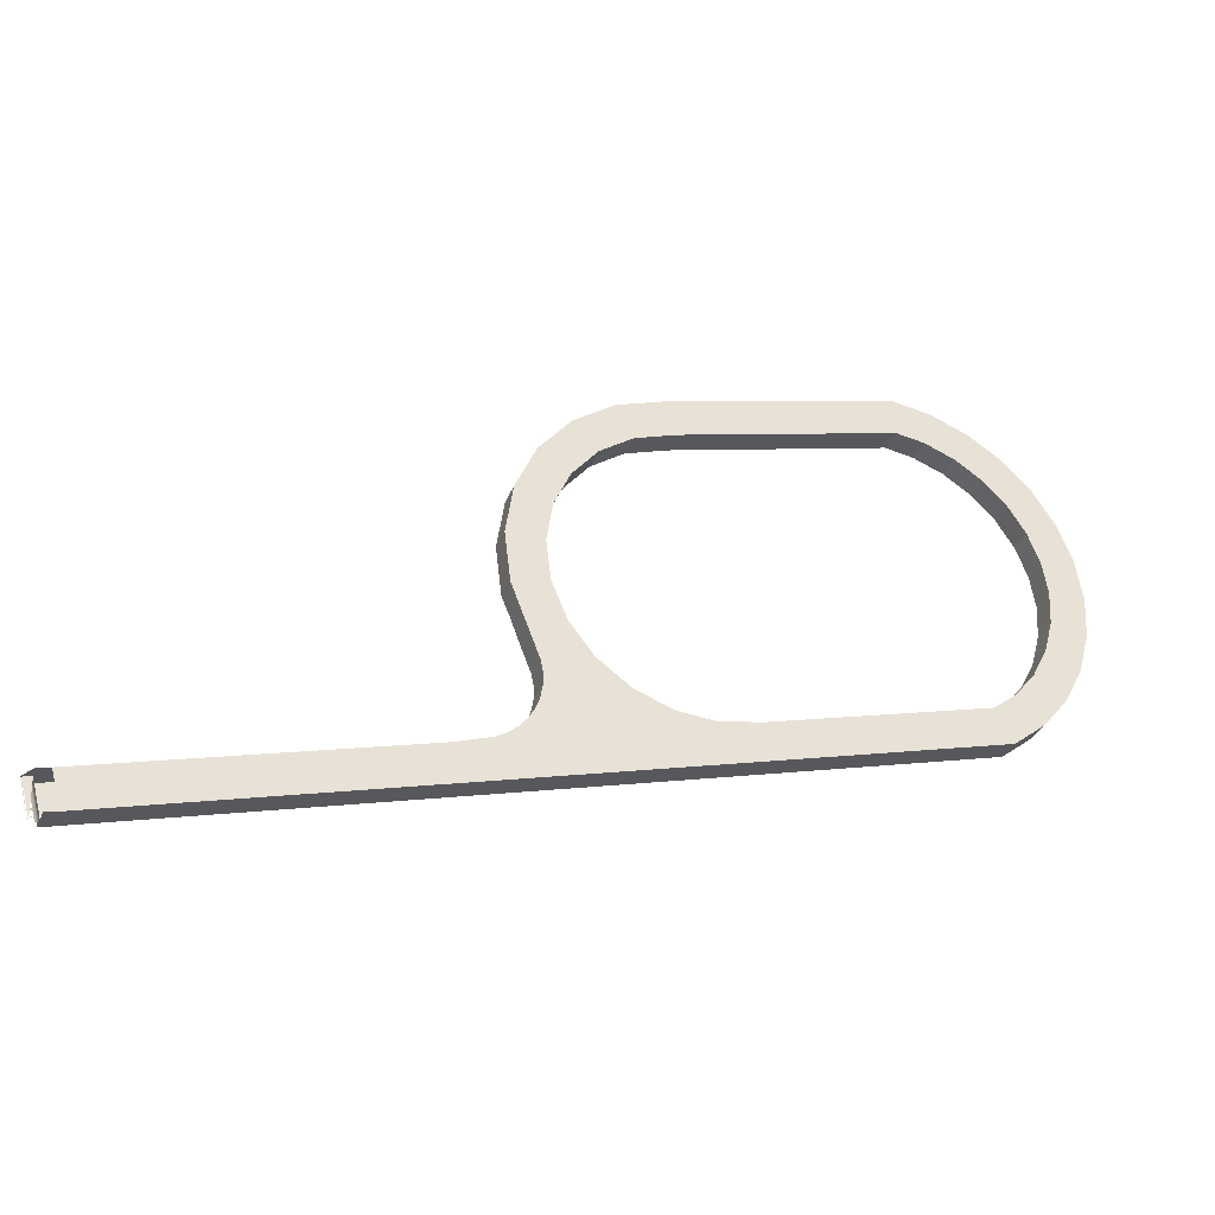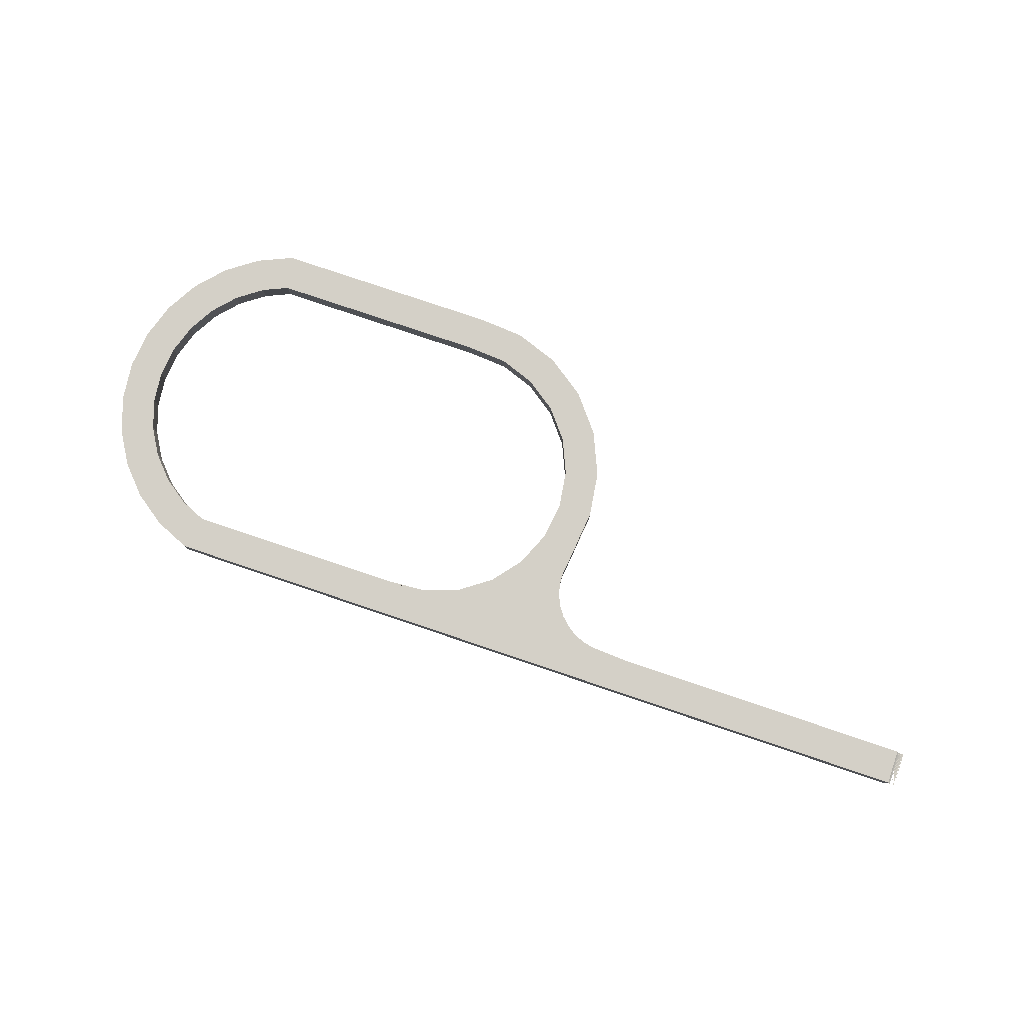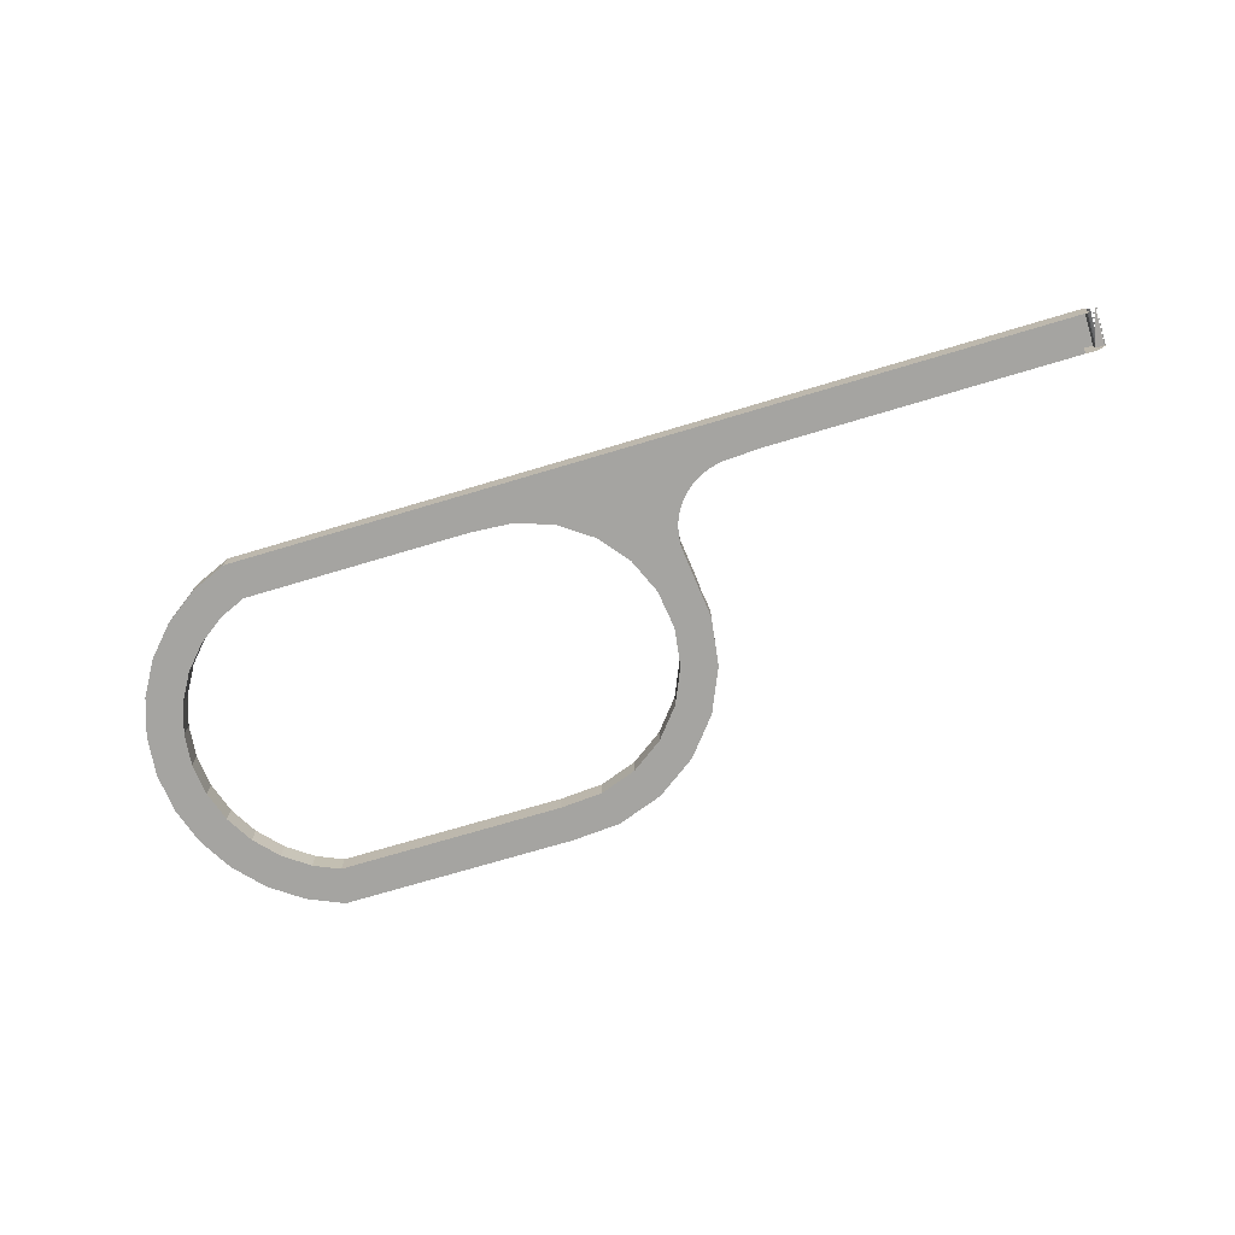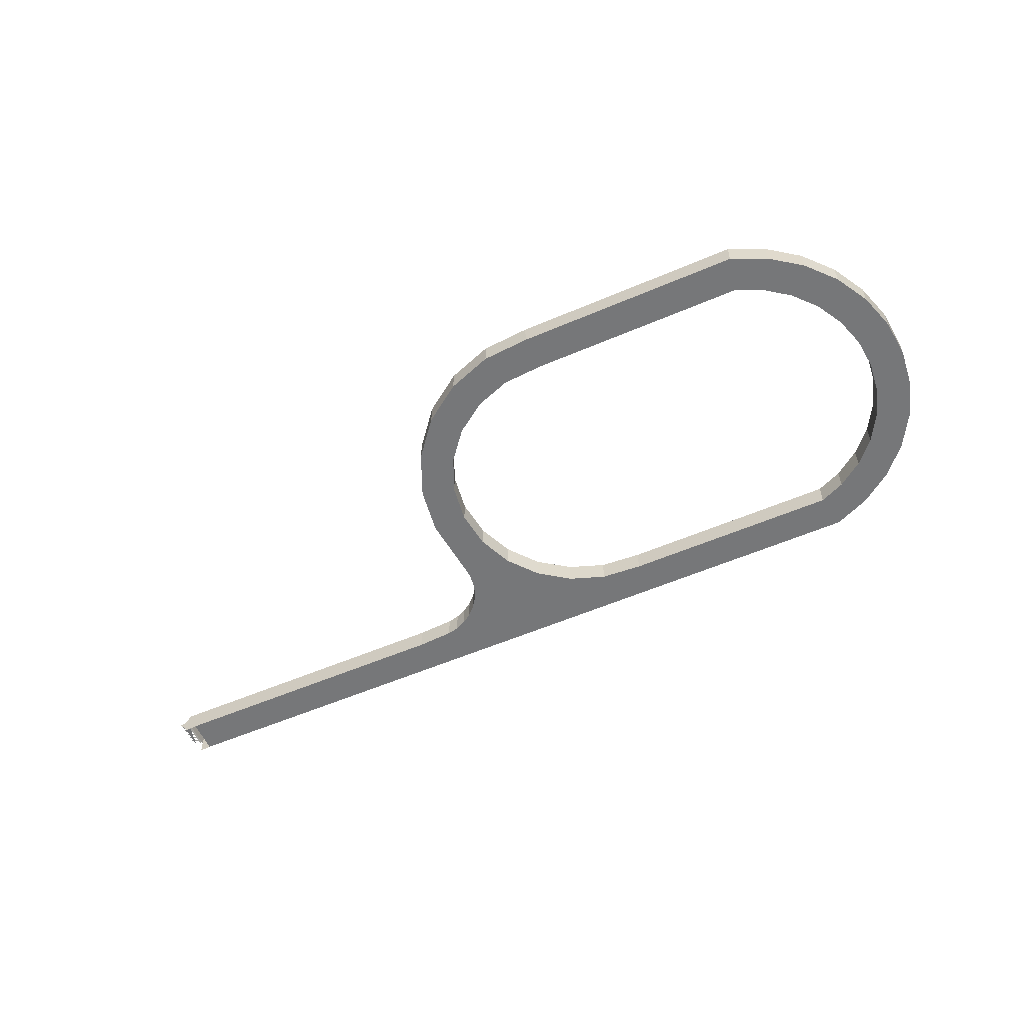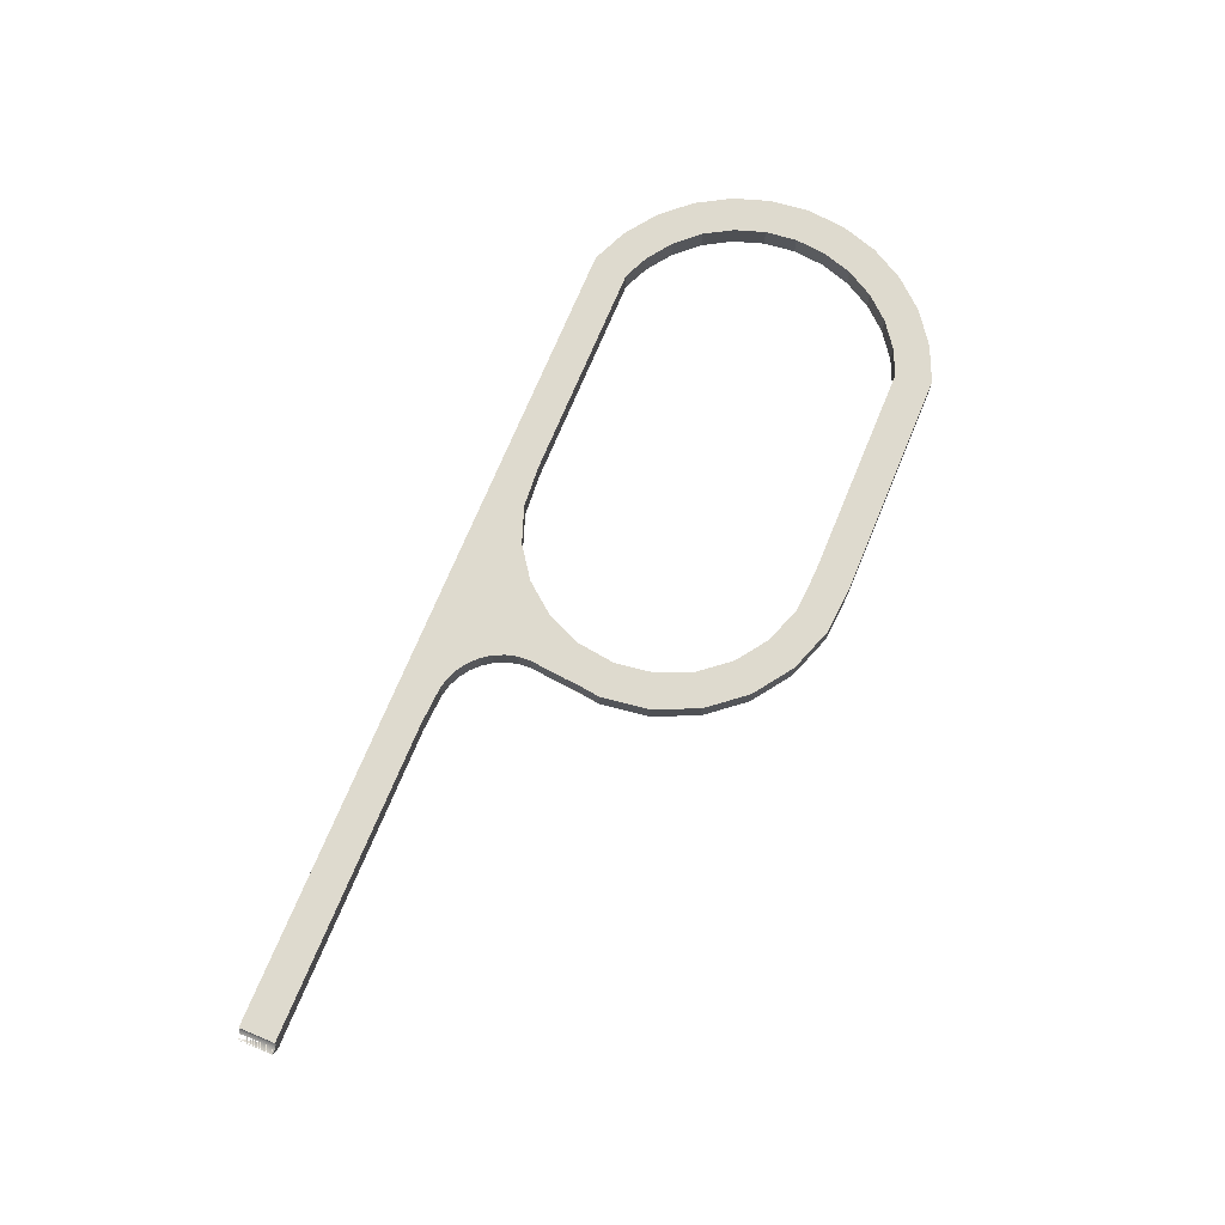
<metadata>
{"format":"obj","ext":"obj","renderer":"f3d","projection":"perspective","resolution":1024,"background":"white","views":[{"elev":-33.2,"azim":-19.9,"up":"+Z"},{"elev":79.9,"azim":-176.4,"up":"+Y"},{"elev":-73.3,"azim":-178.4,"up":"+Y"},{"elev":-57.1,"azim":9.0,"up":"+Y"},{"elev":71.2,"azim":-82.6,"up":"+Y"}]}
</metadata>
<code>
v 0.5173 0.01416 0.3062
v 0.4625 0.01416 0.3154
v 0.5462 0.01416 0.3414
v -0.4542 0.01416 0.06981
v 0.4881 0.01416 0.3358
v 0.5462 -0.01342 0.3414
v -0.4435 0.01416 0.02985
v 0.2132 0.01416 0.2486
v 0.5672 0.01416 0.382
v 0.4625 -0.01342 0.3154
v 0.5173 -0.01342 0.3062
v 0.4816 0.01416 0.2777
v -0.4542 0.007266 0.06981
v 0.2132 -0.01342 0.2486
v -0.0979 0.01416 0.1653
v 0.5115 0.01416 0.3643
v 0.4881 -0.01342 0.3358
v 0.5672 -0.01342 0.382
v -0.4302 -0.01342 0.03341
v -0.4646 0.000565 0.0673
v -0.4657 0.000372 0.067
v -0.4542 0.000372 0.06981
v 0.1649 -0.01342 0.2393
v 0.1649 0.01416 0.2393
v 0.5284 0.01416 0.3971
v -0.4409 -0.01342 0.07337
v 0.5791 0.01416 0.4261
v 0.4816 -0.01342 0.2777
v -0.4435 0.007266 0.02985
v -0.4635 0.000827 0.06759
v -0.4542 -0.01342 0.06981
v -0.06989 -0.01342 0.1746
v -0.06989 0.01416 0.1746
v -0.4624 0.001172 0.06788
v -0.4614 0.001586 0.06817
v -0.4603 0.002068 0.06844
v -0.4593 0.00262 0.06871
v -0.4584 0.003254 0.06897
v -0.4575 0.003943 0.06922
v -0.4566 0.004688 0.06945
v -0.4558 0.005488 0.06967
v -0.455 0.006356 0.06988
v -0.4528 0.000827 0.02763
v 0.5284 -0.01342 0.3971
v 0.5115 -0.01342 0.3643
v -0.0979 -0.01342 0.1653
v 0.5791 -0.01342 0.4261
v -0.4435 0.000372 0.02985
v -0.4435 -0.01342 0.02985
v -0.4435 -0.0148 0.02985
v -0.4517 0.001172 0.02792
v -0.4507 0.001586 0.02821
v -0.4496 0.002068 0.02849
v -0.4486 0.00262 0.02876
v -0.4477 0.003254 0.02901
v -0.4467 0.003943 0.02926
v -0.4459 0.004688 0.02949
v -0.445 0.005488 0.02971
v -0.4443 0.006356 0.02992
v -0.4539 0.000565 0.02734
v -0.4542 -0.0148 0.06981
v 0.1201 -0.01342 0.243
v -0.06322 -0.01342 0.1768
v -0.05661 -0.01342 0.1789
v -0.04433 -0.01342 0.1856
v -0.05661 0.01416 0.1789
v -0.04433 0.01416 0.1856
v 0.5381 0.01416 0.4327
v 0.5381 -0.01342 0.4327
v 0.5816 0.01416 0.4717
v 0.1201 0.01416 0.243
v -0.03345 -0.01342 0.1943
v 0.5816 -0.01342 0.4717
v 0.09962 -0.01342 0.2506
v -0.02432 -0.01342 0.2049
v -0.03345 0.01416 0.1943
v -0.02432 0.01416 0.2049
v 0.5401 0.01416 0.4695
v 0.5401 -0.01342 0.4695
v 0.5745 0.01416 0.5168
v 0.09962 0.01416 0.2506
v -0.01726 -0.01342 0.2169
v -0.01726 0.01416 0.2169
v 0.5745 -0.01342 0.5168
v 0.07792 -0.01342 0.2587
v -0.01249 -0.01342 0.2301
v -0.01249 0.01416 0.2301
v 0.5343 0.01416 0.506
v 0.5343 -0.01342 0.506
v 0.5581 0.01416 0.5594
v 0.07792 0.01416 0.2587
v -0.01016 -0.01342 0.2438
v -0.01016 0.01416 0.2438
v 0.5581 -0.01342 0.5594
v 0.04152 0.01416 0.2851
v 0.04152 -0.01342 0.2851
v -0.01037 -0.01342 0.2578
v 0.5211 0.01416 0.5404
v 0.5211 -0.01342 0.5404
v 0.5332 0.01416 0.5976
v -0.01037 0.01416 0.2578
v 0.5009 0.01416 0.5713
v 0.5009 -0.01342 0.5713
v 0.5332 -0.01342 0.5976
v 0.01357 0.01416 0.3203
v -0.0131 -0.01342 0.2715
v 0.01357 -0.01342 0.3203
v -0.0131 0.01416 0.2715
v -0.01824 -0.01342 0.2844
v 0.4747 0.01416 0.5973
v 0.5008 0.01416 0.6297
v -0.01824 0.01416 0.2844
v -0.02891 0.01416 0.312
v 0.4747 -0.01342 0.5973
v 0.5008 -0.01342 0.6297
v -0.003861 0.01416 0.3618
v -0.02891 -0.01342 0.312
v 0.4437 0.01416 0.6172
v 0.4437 -0.01342 0.6172
v 0.4624 0.01416 0.6544
v -0.003861 -0.01342 0.3618
v -0.03417 0.01416 0.3271
v -0.03417 -0.01342 0.3271
v 0.4624 -0.01342 0.6544
v -0.009486 0.01416 0.4064
v -0.04419 0.01416 0.351
v -0.04419 -0.01342 0.351
v 0.4092 0.01416 0.6302
v 0.4196 -0.01342 0.6705
v -0.009486 -0.01342 0.4064
v 0.4092 -0.01342 0.6302
v 0.3769 0.01416 0.6351
v 0.4196 0.01416 0.6705
v 0.3769 -0.01342 0.6351
v -0.05124 0.01416 0.4068
v -0.002896 0.01416 0.4509
v -0.05124 -0.01342 0.4068
v 0.3745 -0.01342 0.6773
v -0.001655 -0.01342 0.5362
v -0.002896 -0.01342 0.4509
v -0.001655 0.01416 0.5362
v 0.3745 0.01416 0.6773
v 0.06217 -0.01342 0.5894
v 0.1275 -0.01342 0.5683
v 0.01588 -0.01342 0.5573
v -0.04299 0.01416 0.4625
v -0.04299 -0.01342 0.4625
v 0.01541 0.01416 0.4919
v 0.1275 0.01416 0.5683
v 0.01588 0.01416 0.5573
v 0.1154 -0.01342 0.6078
v 0.06217 0.01416 0.5894
v 0.08107 -0.01342 0.5522
v 0.01541 -0.01342 0.4919
v 0.08107 0.01416 0.5522
v 0.1154 0.01416 0.6078
v -0.02005 -0.01342 0.514
v -0.02005 0.01416 0.514
v 0.03018 -0.01342 0.5097
v 0.04411 -0.01342 0.5266
v 0.04411 0.01416 0.5266
v 0.03018 0.01416 0.5097
f 1 2 3
f 2 1 4
f 3 2 1
f 4 1 2
f 5 3 2
f 2 3 5
f 3 6 1
f 1 6 3
f 4 1 7
f 7 1 4
f 8 2 4
f 4 2 8
f 9 3 5
f 5 3 9
f 2 10 5
f 5 10 2
f 3 9 6
f 6 9 3
f 11 1 6
f 6 1 11
f 12 7 1
f 1 7 12
f 4 7 13
f 8 14 2
f 2 14 8
f 15 8 4
f 4 8 15
f 16 9 5
f 5 9 16
f 10 2 14
f 14 2 10
f 17 5 10
f 10 5 17
f 18 6 9
f 9 6 18
f 1 11 12
f 12 11 1
f 11 6 10
f 10 6 11
f 12 19 7
f 7 19 12
f 13 7 4
f 4 13 15
f 22 15 13
f 15 13 4
f 14 8 23
f 23 8 14
f 8 15 24
f 24 15 8
f 13 15 22
f 25 9 16
f 16 9 25
f 5 17 16
f 16 17 5
f 14 26 10
f 10 26 14
f 17 10 6
f 6 10 17
f 18 17 6
f 6 17 18
f 9 27 18
f 18 27 9
f 28 12 11
f 11 12 28
f 10 26 11
f 11 26 10
f 28 19 12
f 12 19 28
f 7 19 29
f 29 19 7
f 29 13 7
f 7 13 29
f 31 15 22
f 22 15 31
f 24 23 8
f 8 23 24
f 23 32 14
f 14 32 23
f 33 24 15
f 15 24 33
f 30 34 22
f 35 22 34
f 36 22 35
f 37 22 36
f 38 22 37
f 39 22 38
f 40 22 39
f 41 22 40
f 42 22 41
f 13 22 42
f 22 34 30
f 34 22 35
f 35 22 36
f 36 22 37
f 37 22 38
f 38 22 39
f 39 22 40
f 40 22 41
f 41 22 42
f 42 22 13
f 30 43 22
f 27 9 25
f 25 9 27
f 25 16 44
f 44 16 25
f 45 16 17
f 17 16 45
f 46 26 14
f 14 26 46
f 45 17 18
f 18 17 45
f 47 18 27
f 27 18 47
f 11 26 28
f 28 26 11
f 19 28 26
f 26 28 19
f 48 19 49
f 29 19 48
f 49 19 48
f 48 19 29
f 29 48 59
f 59 48 29
f 58 57 41
f 41 57 58
f 13 29 22
f 48 22 29
f 22 29 13
f 29 22 48
f 13 29 42
f 59 42 29
f 42 29 13
f 29 42 59
f 56 55 39
f 38 39 55
f 39 55 56
f 55 39 38
f 42 59 41
f 58 41 59
f 41 59 42
f 59 41 58
f 30 34 43
f 43 34 30
f 34 35 51
f 51 35 34
f 35 36 52
f 52 36 35
f 36 37 53
f 53 37 36
f 57 56 40
f 39 40 56
f 40 56 57
f 56 40 39
f 37 38 54
f 54 38 37
f 20 30 60
f 60 30 20
f 22 43 30
f 40 41 57
f 57 41 40
f 20 21 61
f 30 20 61
f 22 30 61
f 31 22 61
f 61 21 20
f 61 20 30
f 61 30 22
f 26 15 31
f 46 15 26
f 31 15 26
f 26 15 46
f 61 22 31
f 23 24 62
f 62 24 23
f 63 32 23
f 64 63 23
f 65 64 23
f 23 32 63
f 23 63 64
f 23 64 65
f 32 46 14
f 14 46 32
f 66 24 33
f 67 24 66
f 33 24 66
f 15 46 33
f 33 46 15
f 68 27 25
f 25 27 68
f 45 44 16
f 16 44 45
f 44 69 25
f 25 69 44
f 44 45 18
f 18 45 44
f 47 44 18
f 18 44 47
f 27 70 47
f 47 70 27
f 50 49 19
f 19 49 50
f 31 26 61
f 61 26 31
f 71 62 24
f 24 62 71
f 62 65 23
f 23 65 62
f 63 66 32
f 64 66 63
f 32 66 63
f 63 66 64
f 65 67 64
f 64 67 65
f 72 65 62
f 32 33 46
f 46 33 32
f 71 24 67
f 66 24 67
f 67 24 71
f 70 27 68
f 68 27 70
f 68 25 69
f 69 25 68
f 69 44 47
f 47 44 69
f 73 47 70
f 70 47 73
f 62 71 74
f 74 71 62
f 75 72 62
f 62 65 72
f 62 72 75
f 66 64 67
f 67 64 66
f 33 32 66
f 66 32 33
f 67 65 76
f 72 76 65
f 76 65 67
f 76 71 67
f 77 71 76
f 67 71 76
f 76 71 77
f 78 70 68
f 68 70 78
f 69 79 68
f 68 79 69
f 73 69 47
f 47 69 73
f 70 80 73
f 73 80 70
f 81 74 71
f 71 74 81
f 74 75 62
f 62 75 74
f 75 77 72
f 72 77 75
f 82 75 74
f 65 76 72
f 76 72 77
f 77 72 76
f 77 81 83
f 77 75 83
f 81 71 77
f 77 71 81
f 80 70 78
f 78 70 80
f 78 68 79
f 79 68 78
f 79 69 73
f 73 69 79
f 84 73 80
f 80 73 84
f 74 81 85
f 85 81 74
f 86 82 74
f 74 75 82
f 74 82 86
f 82 83 75
f 83 75 77
f 75 83 82
f 83 81 87
f 83 86 82
f 83 81 77
f 87 81 83
f 88 80 78
f 78 80 88
f 79 89 78
f 78 89 79
f 84 79 73
f 73 79 84
f 80 90 84
f 84 90 80
f 91 85 81
f 81 85 91
f 85 86 74
f 74 86 85
f 82 86 83
f 92 86 85
f 87 91 93
f 93 87 92
f 87 83 86
f 86 83 87
f 87 81 91
f 91 81 87
f 90 80 88
f 88 80 90
f 88 78 89
f 89 78 88
f 89 79 84
f 84 79 89
f 94 84 90
f 90 84 94
f 91 95 85
f 85 95 91
f 96 92 85
f 85 86 92
f 85 92 96
f 93 91 87
f 95 91 93
f 93 91 95
f 92 97 93
f 93 97 92
f 86 92 87
f 92 87 93
f 87 92 86
f 98 90 88
f 88 90 98
f 89 99 88
f 88 99 89
f 99 89 84
f 84 89 99
f 94 99 84
f 84 99 94
f 90 100 94
f 94 100 90
f 96 85 95
f 95 85 96
f 97 92 96
f 96 92 97
f 101 95 93
f 93 95 101
f 101 93 97
f 97 93 101
f 102 90 98
f 98 90 102
f 98 88 99
f 99 88 98
f 103 99 94
f 94 99 103
f 100 90 102
f 102 90 100
f 104 94 100
f 100 94 104
f 95 105 96
f 96 105 95
f 106 97 96
f 107 106 96
f 96 97 106
f 96 106 107
f 108 95 101
f 105 95 108
f 101 95 108
f 108 95 105
f 108 101 106
f 97 106 101
f 106 101 108
f 101 106 97
f 106 109 108
f 108 109 106
f 102 98 103
f 103 98 102
f 99 103 98
f 98 103 99
f 104 103 94
f 94 103 104
f 110 100 102
f 102 100 110
f 100 111 104
f 104 111 100
f 107 96 105
f 105 96 107
f 109 106 107
f 112 105 108
f 108 105 112
f 113 105 112
f 112 105 113
f 112 108 109
f 109 108 112
f 107 106 109
f 103 114 102
f 102 114 103
f 114 103 104
f 104 103 114
f 111 100 110
f 110 100 111
f 110 102 114
f 114 102 110
f 115 104 111
f 111 104 115
f 105 116 107
f 107 116 105
f 116 105 113
f 113 105 116
f 113 112 117
f 117 112 113
f 109 117 112
f 112 117 109
f 117 109 107
f 107 109 117
f 115 114 104
f 104 114 115
f 118 111 110
f 110 111 118
f 114 119 110
f 110 119 114
f 111 120 115
f 115 120 111
f 121 107 116
f 116 107 121
f 122 116 113
f 113 116 122
f 117 123 113
f 113 123 117
f 121 117 107
f 107 117 121
f 119 114 115
f 115 114 119
f 120 111 118
f 118 111 120
f 118 110 119
f 119 110 118
f 124 115 120
f 120 115 124
f 116 125 121
f 121 125 116
f 126 116 122
f 122 116 126
f 122 113 123
f 123 113 122
f 117 123 127
f 127 123 117
f 123 117 121
f 121 117 123
f 124 119 115
f 115 119 124
f 128 120 118
f 118 120 128
f 118 119 128
f 128 119 118
f 124 120 129
f 129 120 124
f 125 116 126
f 126 116 125
f 130 121 125
f 125 121 130
f 126 122 127
f 127 122 126
f 123 127 122
f 122 127 123
f 127 123 121
f 121 123 127
f 131 119 124
f 124 119 131
f 132 120 128
f 128 120 132
f 131 128 119
f 119 128 131
f 133 129 120
f 120 129 133
f 129 134 124
f 124 134 129
f 135 125 126
f 126 125 135
f 130 127 121
f 121 127 130
f 125 136 130
f 130 136 125
f 127 137 126
f 126 137 127
f 134 131 124
f 124 131 134
f 133 120 132
f 132 120 133
f 128 131 132
f 132 131 128
f 129 133 138
f 138 133 129
f 139 134 129
f 129 134 139
f 136 125 135
f 135 125 136
f 135 126 137
f 137 126 135
f 137 127 130
f 130 127 137
f 140 130 136
f 136 130 140
f 134 132 131
f 131 132 134
f 141 133 132
f 132 133 141
f 142 138 133
f 133 138 142
f 138 143 129
f 129 143 138
f 134 139 144
f 144 139 134
f 145 139 129
f 129 139 145
f 146 136 135
f 135 136 146
f 137 147 135
f 135 147 137
f 140 137 130
f 130 137 140
f 136 148 140
f 140 148 136
f 132 134 149
f 149 134 132
f 150 133 141
f 141 133 150
f 132 149 141
f 141 149 132
f 138 142 151
f 151 142 138
f 142 133 152
f 152 133 142
f 151 143 138
f 138 143 151
f 143 145 129
f 129 145 143
f 144 139 153
f 153 139 144
f 144 149 134
f 134 149 144
f 145 150 139
f 139 150 145
f 148 136 146
f 146 136 148
f 146 135 147
f 147 135 146
f 147 137 140
f 140 137 147
f 154 140 148
f 148 140 154
f 152 133 150
f 150 133 152
f 141 139 150
f 150 139 141
f 149 155 141
f 141 155 149
f 156 151 142
f 142 151 156
f 156 142 152
f 152 142 156
f 151 156 143
f 143 156 151
f 143 152 145
f 145 152 143
f 139 157 153
f 153 157 139
f 153 155 144
f 144 155 153
f 149 144 155
f 155 144 149
f 150 145 152
f 152 145 150
f 158 148 146
f 146 148 158
f 147 157 146
f 146 157 147
f 154 147 140
f 140 147 154
f 154 148 159
f 159 148 154
f 139 141 157
f 157 141 139
f 141 155 158
f 158 155 141
f 152 143 156
f 156 143 152
f 153 157 160
f 160 157 153
f 155 153 161
f 161 153 155
f 162 148 158
f 158 148 162
f 158 146 157
f 157 146 158
f 157 147 154
f 154 147 157
f 162 159 148
f 148 159 162
f 159 157 154
f 154 157 159
f 158 157 141
f 141 157 158
f 155 161 158
f 158 161 155
f 160 157 159
f 159 157 160
f 160 161 153
f 153 161 160
f 161 162 158
f 158 162 161
f 159 162 160
f 160 162 159
f 161 160 162
f 162 160 161

</code>
